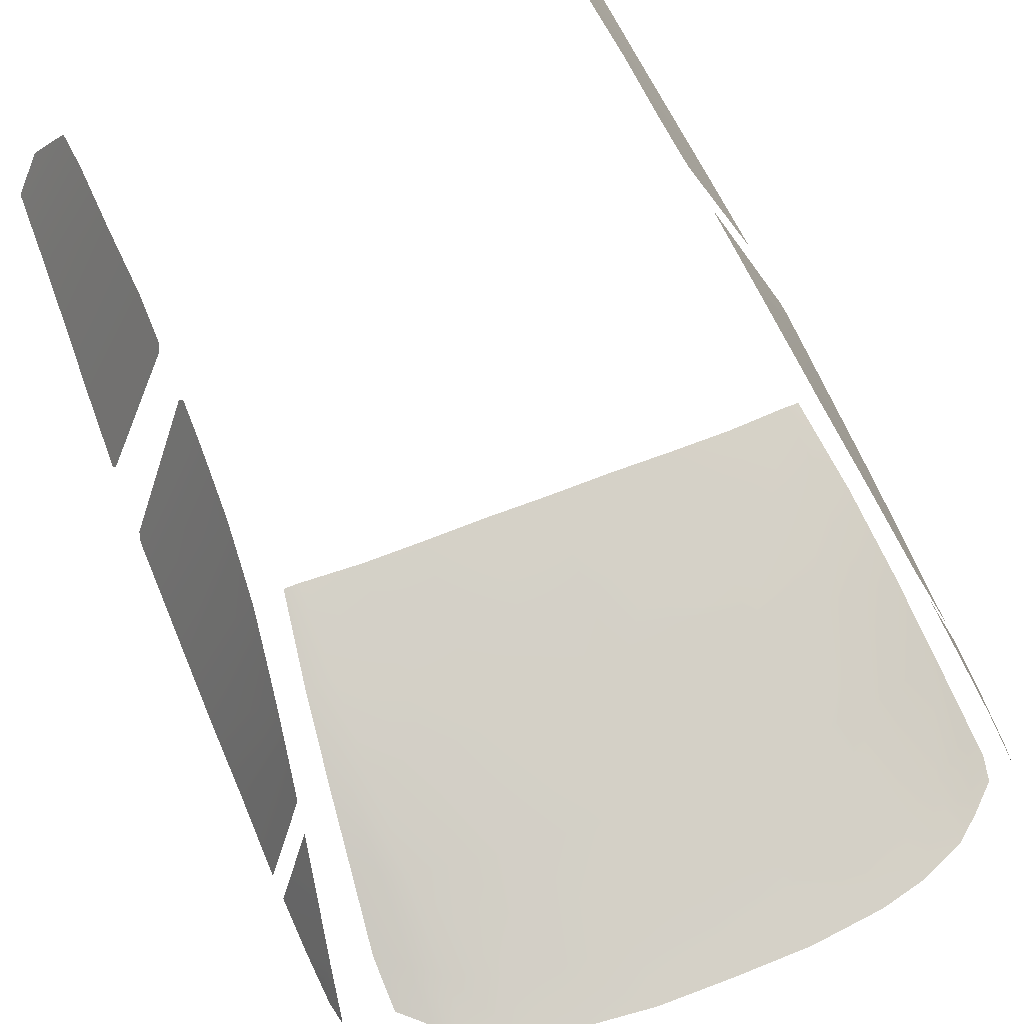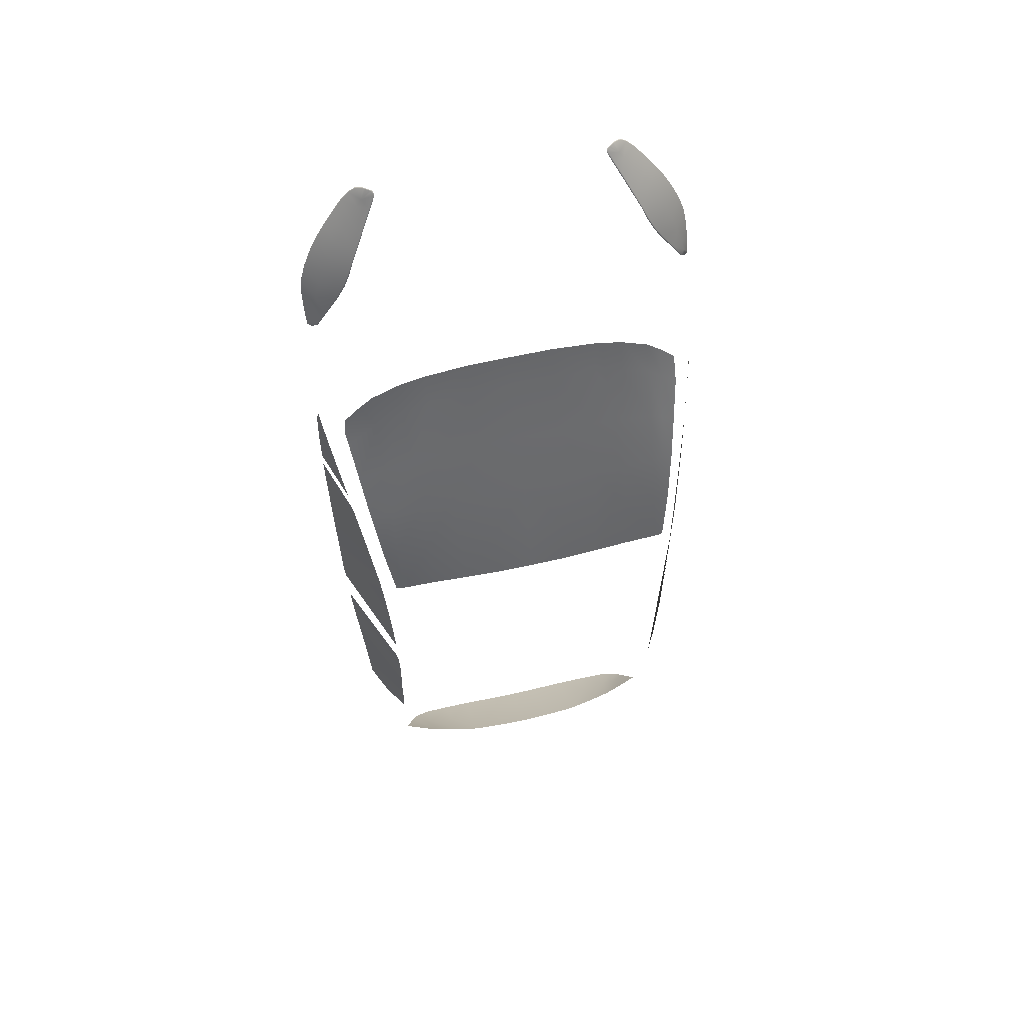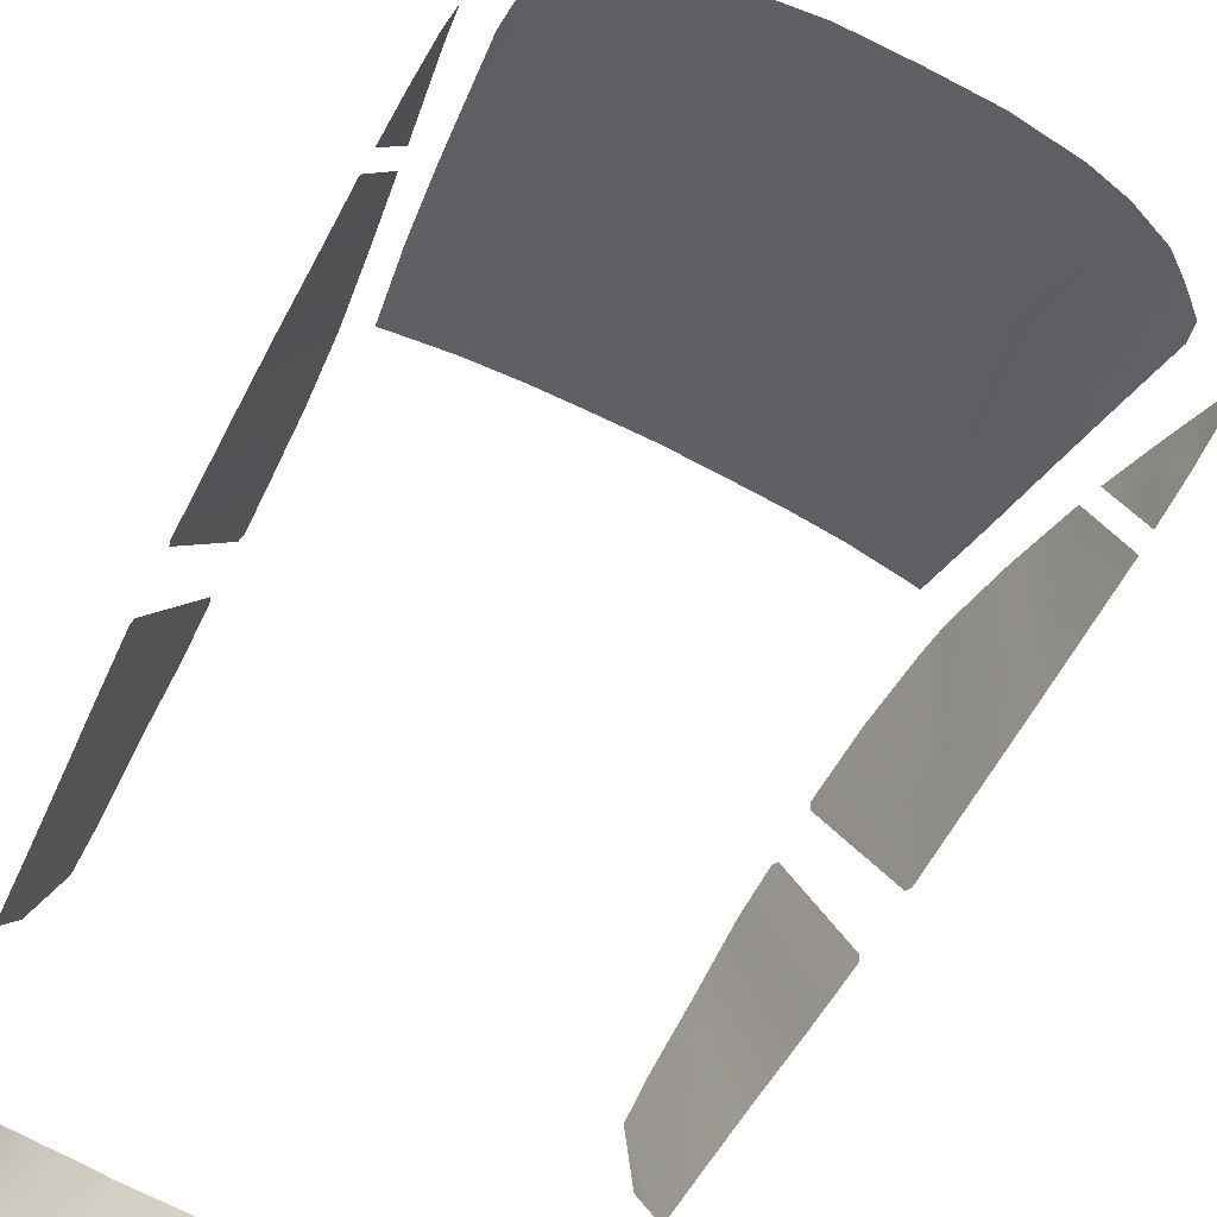
<metadata>
{"format":"obj","ext":"obj","renderer":"f3d","projection":"perspective","resolution":1024,"background":"white","views":[{"elev":59.4,"azim":-22.8,"up":"+Y"},{"elev":60.7,"azim":166.8,"up":"+Z"},{"elev":-66.3,"azim":-27.4,"up":"+Y"}]}
</metadata>
<code>
g model_car_74_glass_LOD1
v 0.6456 1.424 -1.046
v 0.7625 1.177 -1.098
v 0.7647 1.174 -1.063
v 0.6422 1.44 -0.9296
v 0.7726 1.162 -0.9165
v 0.6445 1.461 -0.7242
v 0.7843 1.146 -0.7239
v 0.7069 1.292 -1.117
v 0.6428 1.476 -0.521
v 0.797 1.127 -0.5312
v 0.6474 1.477 -0.3791
v 0.8084 1.11 -0.3344
v 0.6527 1.466 -0.362
v 0.804 1.121 -0.3225
v 0.6812 1.399 0.2954
v 0.6724 1.424 0.1961
v 0.8175 1.083 -0.02937
v 0.8235 1.042 0.3544
v 0.6587 1.459 -0.005934
v 0.8159 1.092 -0.1285
v 0.65 1.478 -0.2134
v 0.71 1.323 0.4988
v 0.7414 1.234 0.6958
v 0.8261 0.9964 0.732
v 0.6563 1.463 -0.2261
v 0.8107 1.105 -0.148
v 0.8246 0.9941 0.7915
v 0.7725 1.129 0.884
v 0.7507 1.201 0.7584
v 0.8227 0.9815 0.9313
v 0.7942 1.053 1.008
v 0.82 0.976 1.005
v 0.8183 0.9724 1.054
v 0.8081 0.9905 1.099
v 0.8121 0.9759 1.097
v 0.8089 0.9855 1.105
v 0.8104 0.9787 1.106
v 0.8112 0.9763 1.105
v 0.8097 0.9812 1.107
v 0.4625 1.218 0.9613
v 0.4712 1.115 1.189
v 0.3567 1.113 1.225
v 0.3402 1.22 0.981
v 0.3645 1.062 1.35
v 0.4736 1.063 1.324
v 0.1828 1.062 1.37
v 0.1785 1.114 1.237
v 3.576e-07 1.063 1.373
v 3.576e-07 1.114 1.249
v 0.1701 1.223 0.9889
v 3.576e-07 1.224 0.9955
v 0.5852 1.118 1.153
v 0.5871 1.068 1.277
v 0.6463 1.074 1.229
v 0.5844 1.215 0.9403
v 0.7192 1.103 1.115
v 0.7093 1.082 1.171
v 0.693 1.216 0.8886
v 0.7118 1.133 1.054
v 0.6741 1.295 0.7228
v 0.5836 1.308 0.7277
v 0.4539 1.317 0.7333
v 0.5825 1.39 0.5256
v 0.4455 1.4 0.5324
v 0.3236 1.323 0.7374
v 0.3083 1.407 0.5381
v 0.4369 1.477 0.331
v 0.2935 1.487 0.3366
v 0.1541 1.412 0.5434
v 0.1465 1.495 0.3385
v 3.576e-07 1.413 0.5471
v 3.576e-07 1.33 0.7419
v 0.1618 1.328 0.7404
v 3.576e-07 1.496 0.3408
v 0.5812 1.466 0.3181
v 0.6147 1.46 0.3152
v 0.6484 1.382 0.5231
v -0.1541 1.412 0.5434
v -0.1618 1.328 0.7404
v -0.1465 1.495 0.3385
v -0.2935 1.487 0.3366
v -0.3083 1.407 0.5381
v -0.4369 1.477 0.331
v -0.4455 1.4 0.5324
v -0.3236 1.323 0.7374
v -0.4539 1.317 0.7333
v -0.5812 1.466 0.3181
v -0.5825 1.39 0.5256
v -0.5986 1.464 0.3169
v -0.616 1.386 0.5244
v -0.6147 1.46 0.3152
v -0.6484 1.382 0.5231
v -0.6294 1.303 0.7255
v -0.6741 1.295 0.7228
v -0.5836 1.308 0.7277
v -0.6393 1.216 0.9145
v -0.6929 1.216 0.8886
v -0.6492 1.125 1.104
v -0.5852 1.118 1.153
v -0.5844 1.215 0.9403
v -0.5871 1.068 1.277
v -0.6463 1.074 1.229
v -0.4736 1.063 1.324
v -0.4712 1.115 1.189
v -0.3645 1.062 1.35
v -0.3567 1.113 1.225
v -0.4625 1.218 0.9613
v -0.3402 1.22 0.981
v -0.1828 1.062 1.37
v -0.1785 1.114 1.237
v -0.1701 1.223 0.9889
v 0.6934 0.8316 1.863
v 0.6035 0.8866 1.891
v 0.6296 0.9001 1.839
v 0.7189 0.8472 1.804
v 0.6633 0.814 1.923
v 0.5816 0.8674 1.941
v 0.6299 0.7975 1.978
v 0.5573 0.8466 1.99
v 0.5964 0.7819 2.028
v 0.5332 0.8245 2.037
v 0.5608 0.7671 2.076
v 0.5088 0.8016 2.083
v 0.525 0.7521 2.125
v 0.4835 0.7792 2.13
v 0.5071 0.7446 2.15
v 0.4611 0.7577 2.173
v 0.4613 0.7508 2.181
v 0.6635 0.9079 1.783
v 0.7405 0.8594 1.749
v 0.4637 0.7456 2.186
v 0.4694 0.7412 2.187
v 0.4745 0.738 2.187
v 0.5806 0.7038 2.118
v 0.6228 0.7155 2.065
v 0.5471 0.701 2.153
v 0.5458 0.6962 2.153
v 0.58 0.6989 2.117
v 0.6222 0.7106 2.064
v 0.6594 0.7273 2.017
v 0.6943 0.7392 1.969
v 0.7318 0.7567 1.906
v 0.7616 0.7744 1.843
v 0.7824 0.7925 1.783
v 0.7896 0.8165 1.728
v 0.7825 0.7881 1.781
v 0.7904 0.8128 1.726
v 0.7915 0.8463 1.665
v 0.7916 0.8421 1.662
v 0.7892 0.8752 1.609
v 0.7878 0.8738 1.606
v 0.7614 0.7697 1.841
v 0.7313 0.7517 1.904
v 0.6938 0.7343 1.967
v 0.6585 0.722 2.016
v 0.7596 0.8773 1.681
v 0.716 0.9101 1.702
v 0.7687 0.8854 1.64
v 0.7332 0.9096 1.673
v 0.7294 0.9101 1.671
v 0.7499 0.9068 1.632
v 0.7539 0.9063 1.633
v 0.7109 0.9107 1.701
v 0.6585 0.9069 1.78
v 0.6244 0.8988 1.836
v 0.5988 0.8862 1.889
v 0.5774 0.8676 1.939
v 0.5526 0.8461 1.988
v 0.528 0.8233 2.034
v 0.5036 0.8004 2.08
v 0.4787 0.7785 2.127
v 0.4561 0.7569 2.172
v 0.4567 0.7497 2.181
v 0.4592 0.7426 2.186
v 0.4665 0.7383 2.189
v 0.4716 0.7348 2.189
v 0.4819 0.7267 2.188
v 0.4847 0.7302 2.187
v 0.4898 0.7258 2.187
v 0.4871 0.7221 2.188
v 0.4961 0.7152 2.185
v 0.4986 0.7195 2.184
v 0.5128 0.7105 2.179
v 0.5248 0.7047 2.172
v 0.5106 0.7063 2.179
v 0.523 0.7002 2.172
v 0.3876 1.129 -1.891
v 0.5043 1.14 -1.869
v 0.4892 1.244 -1.766
v 0.38 1.249 -1.781
v 0.5436 1.167 -1.828
v 0.263 1.121 -1.911
v 0.2699 1.251 -1.792
v 0.1152 1.119 -1.924
v 0.1226 1.252 -1.803
v 3.576e-07 1.119 -1.929
v 3.576e-07 1.254 -1.809
v 0.5732 1.19 -1.791
v 0.5657 1.241 -1.738
v 0.5976 1.236 -1.724
v 0.6278 1.316 -1.593
v 0.5363 1.345 -1.61
v 0.1235 1.398 -1.655
v 0.2645 1.392 -1.65
v 3.576e-07 1.4 -1.658
v 0.3647 1.379 -1.636
v 0.4647 1.363 -1.623
v -0.1226 1.252 -1.803
v -0.1152 1.119 -1.924
v -0.2699 1.251 -1.792
v -0.263 1.121 -1.911
v -0.38 1.249 -1.781
v -0.3876 1.129 -1.891
v -0.4892 1.244 -1.766
v -0.5043 1.14 -1.869
v -0.5436 1.167 -1.828
v -0.5276 1.243 -1.753
v -0.5732 1.19 -1.791
v -0.5657 1.241 -1.738
v -0.5976 1.236 -1.724
v -0.6278 1.316 -1.593
v -0.5363 1.345 -1.61
v -0.4647 1.363 -1.623
v -0.5006 1.354 -1.616
v -0.2645 1.392 -1.65
v -0.1235 1.398 -1.655
v -0.3647 1.379 -1.636
v 0.7728 0.8915 1.607
v 0.7748 0.8918 1.609
v 0.7809 0.8821 1.605
v 0.7826 0.883 1.607
v -0.6456 1.424 -1.046
v -0.7647 1.174 -1.063
v -0.7625 1.177 -1.098
v -0.6422 1.44 -0.9296
v -0.7726 1.162 -0.9165
v -0.6445 1.461 -0.7242
v -0.7843 1.146 -0.7239
v -0.7069 1.292 -1.117
v -0.6428 1.476 -0.521
v -0.797 1.127 -0.5312
v -0.6474 1.477 -0.3791
v -0.8084 1.11 -0.3344
v -0.6527 1.466 -0.362
v -0.804 1.121 -0.3225
v -0.6812 1.399 0.2954
v -0.8235 1.042 0.3544
v -0.8208 1.062 0.17
v -0.6724 1.424 0.1961
v -0.6637 1.444 0.09646
v -0.8175 1.083 -0.02937
v -0.6587 1.459 -0.005934
v -0.6956 1.363 0.3976
v -0.71 1.323 0.4988
v -0.8239 1.024 0.5302
v -0.6536 1.471 -0.1083
v -0.8159 1.092 -0.1285
v -0.65 1.478 -0.2134
v -0.6563 1.463 -0.2261
v -0.8107 1.105 -0.148
v -0.7257 1.28 0.598
v -0.7414 1.234 0.6958
v -0.8261 0.9964 0.732
v -0.8246 0.9941 0.7915
v -0.7507 1.201 0.7584
v -0.7725 1.129 0.884
v -0.8227 0.9815 0.9313
v -0.7942 1.053 1.008
v -0.82 0.976 1.005
v -0.8183 0.9724 1.054
v -0.8081 0.9905 1.099
v -0.8121 0.9759 1.097
v -0.8089 0.9855 1.105
v -0.8104 0.9787 1.106
v -0.8112 0.9763 1.105
v -0.8097 0.9812 1.107
v -0.7118 1.133 1.054
v -0.7093 1.082 1.171
v -0.6934 0.8316 1.863
v -0.7189 0.8472 1.804
v -0.6296 0.9001 1.839
v -0.6035 0.8866 1.891
v -0.6633 0.814 1.923
v -0.5816 0.8674 1.941
v -0.6299 0.7975 1.978
v -0.5573 0.8466 1.99
v -0.5964 0.7819 2.028
v -0.5332 0.8245 2.037
v -0.5608 0.7671 2.076
v -0.5088 0.8016 2.083
v -0.525 0.7521 2.125
v -0.4835 0.7792 2.13
v -0.5071 0.7446 2.15
v -0.4611 0.7577 2.173
v -0.4613 0.7508 2.181
v -0.6635 0.9079 1.783
v -0.7405 0.8594 1.749
v -0.4637 0.7456 2.186
v -0.4694 0.7412 2.187
v -0.4745 0.738 2.187
v -0.5806 0.7038 2.118
v -0.6228 0.7155 2.065
v -0.5471 0.701 2.153
v -0.6594 0.7273 2.017
v -0.6943 0.7392 1.969
v -0.7318 0.7567 1.906
v -0.7615 0.7744 1.843
v -0.7824 0.7925 1.783
v -0.7896 0.8165 1.728
v -0.7825 0.7881 1.781
v -0.7904 0.8128 1.726
v -0.7915 0.8463 1.665
v -0.7916 0.8421 1.662
v -0.7892 0.8752 1.609
v -0.7878 0.8738 1.606
v -0.7614 0.7697 1.841
v -0.7313 0.7517 1.904
v -0.6938 0.7343 1.967
v -0.6585 0.722 2.016
v -0.6222 0.7106 2.064
v -0.58 0.6989 2.117
v -0.5458 0.6962 2.153
v -0.523 0.7002 2.172
v -0.5248 0.7047 2.172
v -0.5106 0.7063 2.179
v -0.5128 0.7105 2.179
v -0.4961 0.7152 2.185
v -0.4986 0.7195 2.184
v -0.4898 0.7258 2.187
v -0.4871 0.7221 2.188
v -0.4819 0.7267 2.188
v -0.4847 0.7302 2.187
v -0.4716 0.7348 2.189
v -0.4665 0.7383 2.189
v -0.4592 0.7426 2.186
v -0.4567 0.7497 2.181
v -0.4561 0.7569 2.172
v -0.4787 0.7785 2.127
v -0.5036 0.8004 2.08
v -0.5279 0.8233 2.034
v -0.5526 0.8461 1.988
v -0.5774 0.8676 1.939
v -0.5988 0.8862 1.889
v -0.6244 0.8988 1.836
v -0.6586 0.9069 1.78
v -0.7109 0.9107 1.701
v -0.716 0.9101 1.702
v -0.7294 0.9101 1.671
v -0.7332 0.9096 1.673
v -0.7499 0.9068 1.632
v -0.7539 0.9063 1.633
v -0.7728 0.8915 1.607
v -0.7748 0.8918 1.609
v -0.7596 0.8773 1.681
v -0.7687 0.8854 1.64
v -0.7809 0.8821 1.605
v -0.7826 0.883 1.607
g model_car_74_glass_LOD1_0
f 3 2 1
f 3 1 4
f 5 3 4
f 5 4 6
f 7 5 6
f 1 2 8
f 7 6 9
f 10 7 9
f 10 9 11
f 12 10 11
f 12 11 13
f 14 12 13
f 17 16 15
f 18 17 15
f 17 19 16
f 17 20 19
f 20 21 19
f 18 15 22
f 18 22 23
f 24 18 23
f 21 20 25
f 20 26 25
f 29 28 27
f 30 27 28
f 31 30 28
f 31 32 30
f 31 33 32
f 31 34 33
f 35 33 34
f 36 35 34
f 37 35 36
f 35 37 38
f 37 36 39
f 42 41 40
f 43 42 40
f 42 44 41
f 44 45 41
f 46 44 42
f 47 46 42
f 47 42 43
f 48 46 47
f 49 48 47
f 49 47 50
f 50 47 43
f 51 49 50
f 41 45 52
f 45 53 52
f 53 54 52
f 41 52 55
f 40 41 55
f 52 54 56
f 54 57 56
f 55 52 58
f 52 59 58
f 52 56 59
f 55 58 60
f 61 55 60
f 40 55 61
f 62 40 61
f 62 61 63
f 64 62 63
f 65 62 64
f 66 65 64
f 66 64 67
f 68 66 67
f 69 66 68
f 70 69 68
f 71 69 70
f 71 72 69
f 72 73 69
f 73 65 66
f 69 73 66
f 74 71 70
f 64 63 75
f 67 64 75
f 73 50 65
f 50 43 65
f 65 43 62
f 51 50 73
f 72 51 73
f 75 63 76
f 63 77 76
f 72 71 78
f 79 72 78
f 51 72 79
f 71 74 80
f 78 71 80
f 78 80 81
f 82 78 81
f 79 78 82
f 82 81 83
f 84 82 83
f 85 82 84
f 85 79 82
f 86 85 84
f 84 83 87
f 88 84 87
f 86 84 88
f 88 87 89
f 90 88 89
f 90 89 91
f 92 90 91
f 93 90 92
f 94 93 92
f 95 88 90
f 93 95 90
f 95 86 88
f 96 93 94
f 97 96 94
f 98 96 97
f 98 99 96
f 99 100 96
f 100 95 93
f 96 100 93
f 101 99 98
f 102 101 98
f 101 103 99
f 103 104 99
f 99 104 100
f 103 105 104
f 105 106 104
f 104 106 107
f 104 107 100
f 100 107 95
f 106 108 107
f 105 109 106
f 109 110 106
f 106 110 108
f 109 48 110
f 48 49 110
f 110 49 111
f 110 111 108
f 49 51 111
f 108 111 85
f 111 79 85
f 111 51 79
f 108 85 86
f 107 108 86
f 107 86 95
f 114 113 112
f 115 114 112
f 112 113 116
f 113 117 116
f 116 117 118
f 117 119 118
f 118 119 120
f 119 121 120
f 120 121 122
f 121 123 122
f 122 123 124
f 123 125 124
f 124 125 126
f 125 127 126
f 127 128 126
f 114 115 129
f 115 130 129
f 131 126 128
f 131 132 126
f 132 133 126
f 122 124 134
f 135 122 134
f 120 122 135
f 124 126 136
f 134 124 136
f 136 137 134
f 137 138 134
f 134 138 135
f 138 139 135
f 135 139 140
f 140 120 135
f 118 120 140
f 141 118 140
f 116 118 141
f 142 116 141
f 112 116 142
f 143 112 142
f 115 112 143
f 144 115 143
f 130 115 144
f 145 130 144
f 144 146 145
f 146 147 145
f 145 147 148
f 145 148 130
f 147 149 148
f 148 149 150
f 149 151 150
f 152 146 144
f 143 152 144
f 153 152 143
f 142 153 143
f 154 153 142
f 141 154 142
f 155 154 141
f 140 155 141
f 139 155 140
f 148 156 130
f 156 148 150
f 156 157 130
f 156 158 157
f 158 156 150
f 158 159 157
f 159 160 157
f 161 160 159
f 162 161 159
f 162 159 158
f 160 163 157
f 157 163 129
f 163 164 129
f 129 164 114
f 164 165 114
f 114 165 113
f 165 166 113
f 113 166 117
f 166 167 117
f 117 167 119
f 167 168 119
f 119 168 121
f 168 169 121
f 121 169 123
f 169 170 123
f 123 170 125
f 170 171 125
f 125 171 127
f 171 172 127
f 127 172 128
f 172 173 128
f 128 173 131
f 173 174 131
f 131 174 132
f 174 175 132
f 132 175 133
f 175 176 133
f 176 177 133
f 177 178 133
f 178 177 179
f 177 180 179
f 179 180 181
f 182 179 181
f 179 182 126
f 178 179 126
f 178 126 133
f 182 181 183
f 183 126 182
f 126 183 184
f 183 185 184
f 181 185 183
f 185 186 184
f 184 186 136
f 136 126 184
f 186 137 136
f 189 188 187
f 190 189 187
f 188 189 191
f 190 187 192
f 193 190 192
f 193 192 194
f 195 193 194
f 195 194 196
f 197 195 196
f 191 189 198
f 189 199 198
f 200 198 199
f 200 199 201
f 199 202 201
f 195 203 193
f 203 204 193
f 193 204 190
f 205 203 195
f 197 205 195
f 204 206 190
f 207 202 199
f 189 207 199
f 206 207 189
f 190 206 189
f 208 197 196
f 205 197 208
f 209 208 196
f 210 208 209
f 211 210 209
f 212 210 211
f 213 212 211
f 214 212 213
f 215 214 213
f 214 215 216
f 217 214 216
f 217 216 218
f 219 217 218
f 218 220 219
f 219 220 221
f 222 219 221
f 223 214 217
f 224 223 217
f 224 217 219
f 222 224 219
f 225 210 212
f 225 226 210
f 227 225 212
f 227 212 214
f 223 227 214
f 226 208 210
f 226 205 208
f 228 161 162
f 229 228 162
f 158 229 162
f 230 228 229
f 231 230 229
f 230 231 150
f 150 231 229
f 158 150 229
f 151 230 150
f 157 129 130
f 43 40 62
f 234 233 232
f 232 233 235
f 233 236 235
f 235 236 237
f 236 238 237
f 234 232 239
f 237 238 240
f 238 241 240
f 240 241 242
f 241 243 242
f 242 243 244
f 243 245 244
f 248 247 246
f 249 248 246
f 250 248 249
f 251 248 250
f 252 251 250
f 246 247 253
f 253 247 254
f 247 255 254
f 256 251 252
f 257 251 256
f 258 257 256
f 257 258 259
f 260 257 259
f 254 255 261
f 261 255 262
f 255 263 262
f 266 265 264
f 264 267 266
f 267 268 266
f 269 268 267
f 270 268 269
f 271 268 270
f 270 272 271
f 272 273 271
f 272 274 273
f 274 272 275
f 273 274 276
f 102 98 277
f 278 102 277
f 277 98 97
f 281 280 279
f 282 281 279
f 282 279 283
f 284 282 283
f 284 283 285
f 286 284 285
f 286 285 287
f 288 286 287
f 288 287 289
f 290 288 289
f 290 289 291
f 292 290 291
f 292 291 293
f 294 292 293
f 295 294 293
f 280 281 296
f 297 280 296
f 293 298 295
f 299 298 293
f 300 299 293
f 291 289 301
f 289 302 301
f 291 301 303
f 293 291 303
f 289 287 302
f 287 304 302
f 287 285 304
f 285 305 304
f 285 283 305
f 283 306 305
f 283 279 306
f 279 307 306
f 279 280 307
f 280 308 307
f 280 297 308
f 297 309 308
f 310 308 309
f 311 310 309
f 311 309 312
f 312 309 297
f 313 311 312
f 313 312 314
f 315 313 314
f 316 307 308
f 310 316 308
f 317 306 307
f 316 317 307
f 317 318 306
f 318 305 306
f 318 319 305
f 319 304 305
f 319 320 304
f 320 302 304
f 320 321 302
f 321 301 302
f 321 322 301
f 322 303 301
f 322 323 303
f 323 324 303
f 323 325 324
f 325 326 324
f 326 293 324
f 293 303 324
f 325 327 326
f 327 328 326
f 293 326 328
f 328 329 293
f 329 328 327
f 330 329 327
f 330 331 329
f 331 332 329
f 329 332 293
f 332 331 300
f 293 332 300
f 331 333 300
f 333 334 300
f 334 299 300
f 334 335 299
f 335 298 299
f 335 336 298
f 336 295 298
f 336 337 295
f 337 294 295
f 337 338 294
f 338 292 294
f 338 339 292
f 339 290 292
f 339 340 290
f 340 288 290
f 340 341 288
f 341 286 288
f 341 342 286
f 342 284 286
f 342 343 284
f 343 282 284
f 343 344 282
f 344 281 282
f 344 345 281
f 345 296 281
f 345 346 296
f 346 347 296
f 346 348 347
f 348 349 347
f 348 350 349
f 350 351 349
f 350 352 351
f 352 353 351
f 296 347 297
f 347 354 297
f 354 312 297
f 353 355 351
f 355 354 347
f 349 355 347
f 349 351 355
f 354 355 314
f 312 354 314
f 314 355 353
f 352 356 353
f 356 357 353
f 357 356 314
f 357 314 353
f 356 315 314
f 61 60 77
f 63 61 77

</code>
